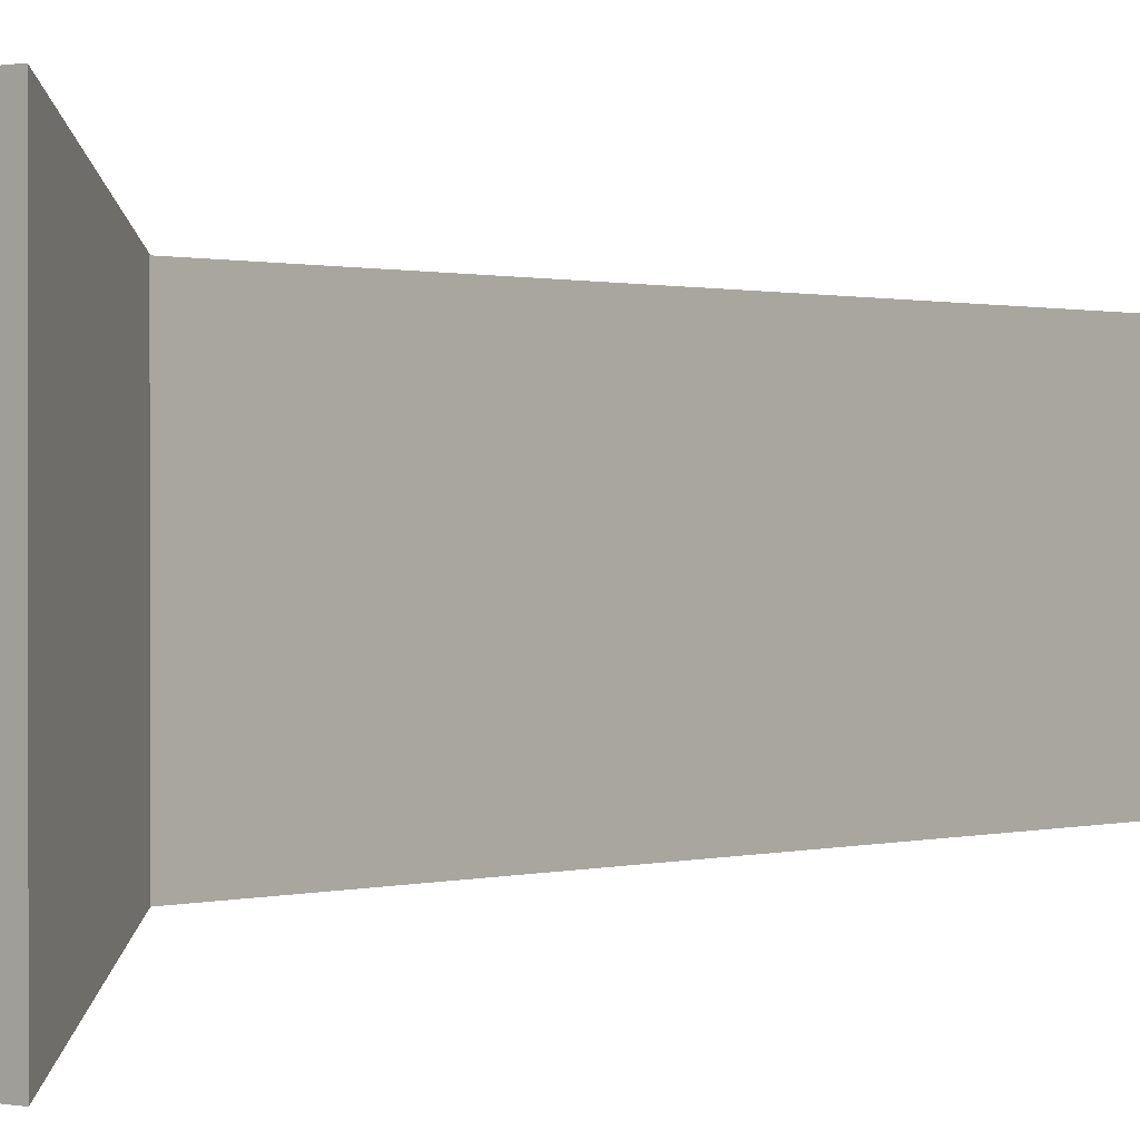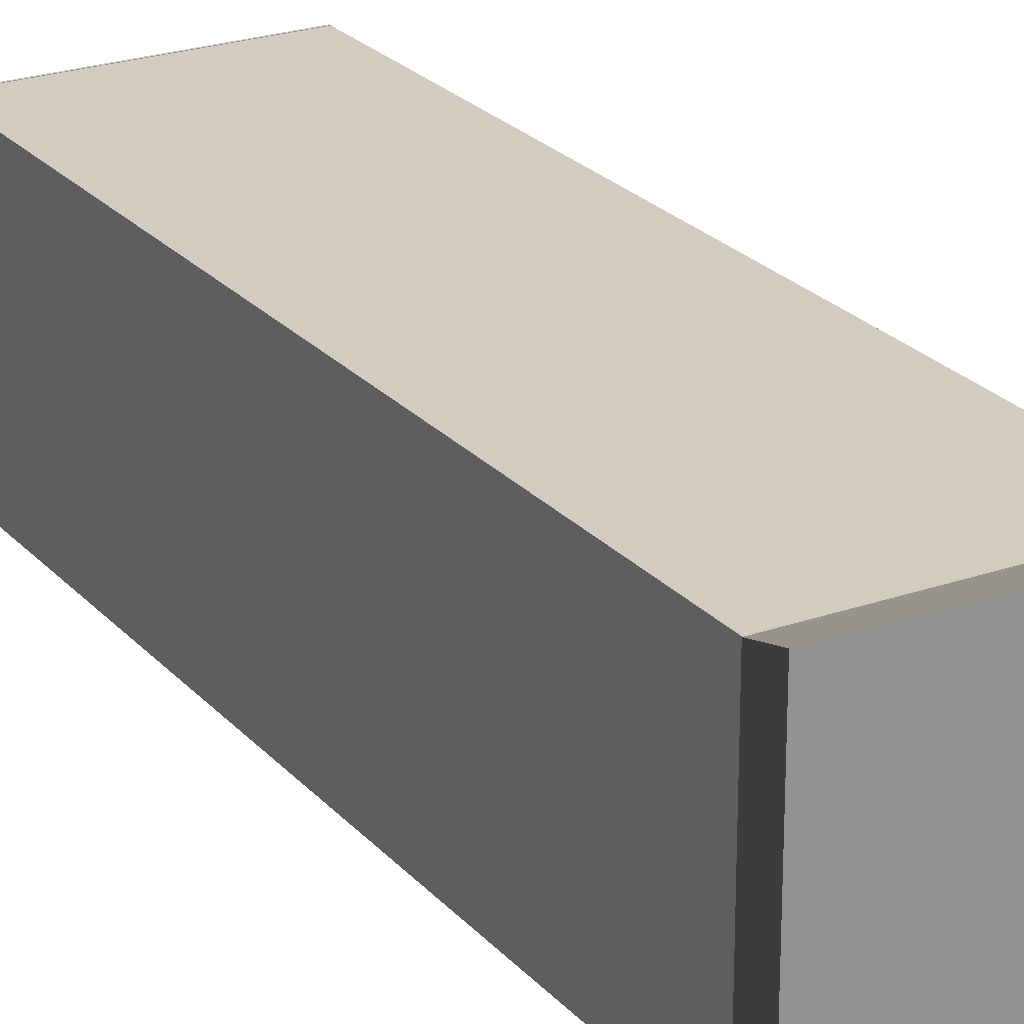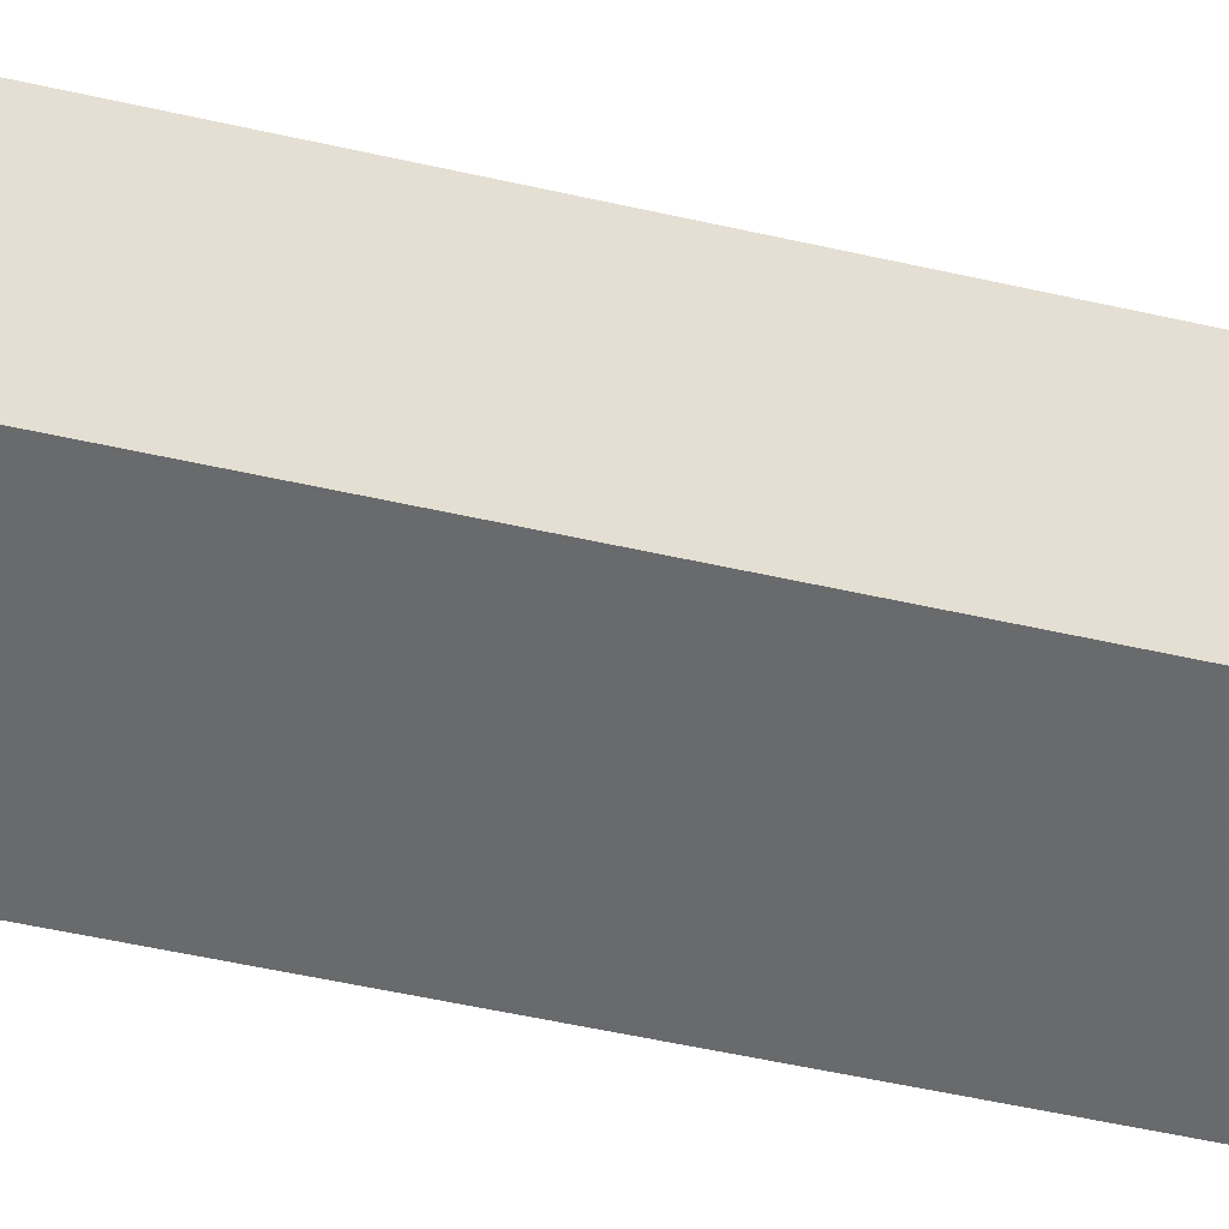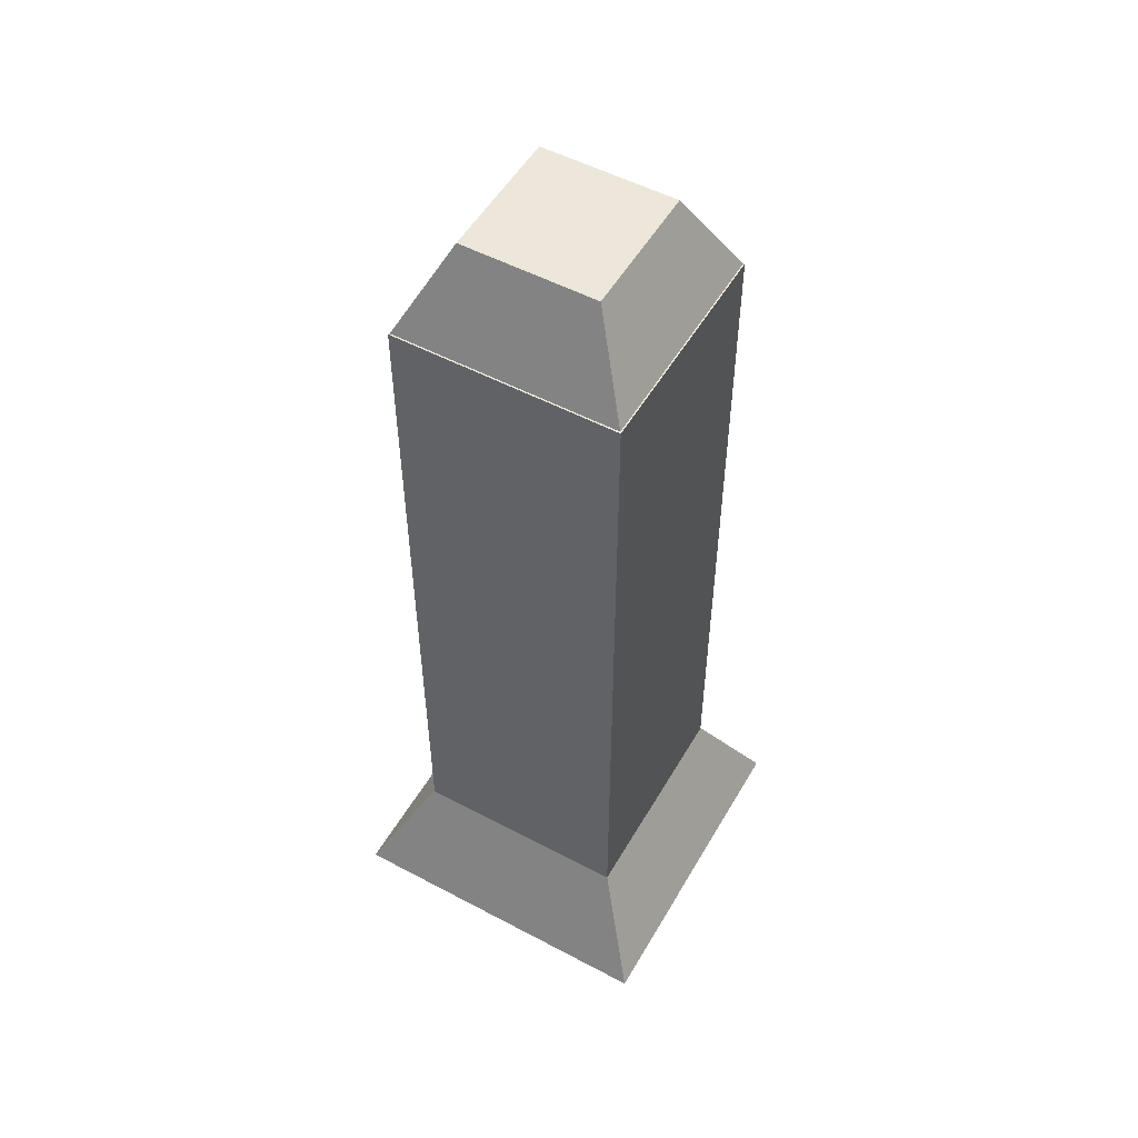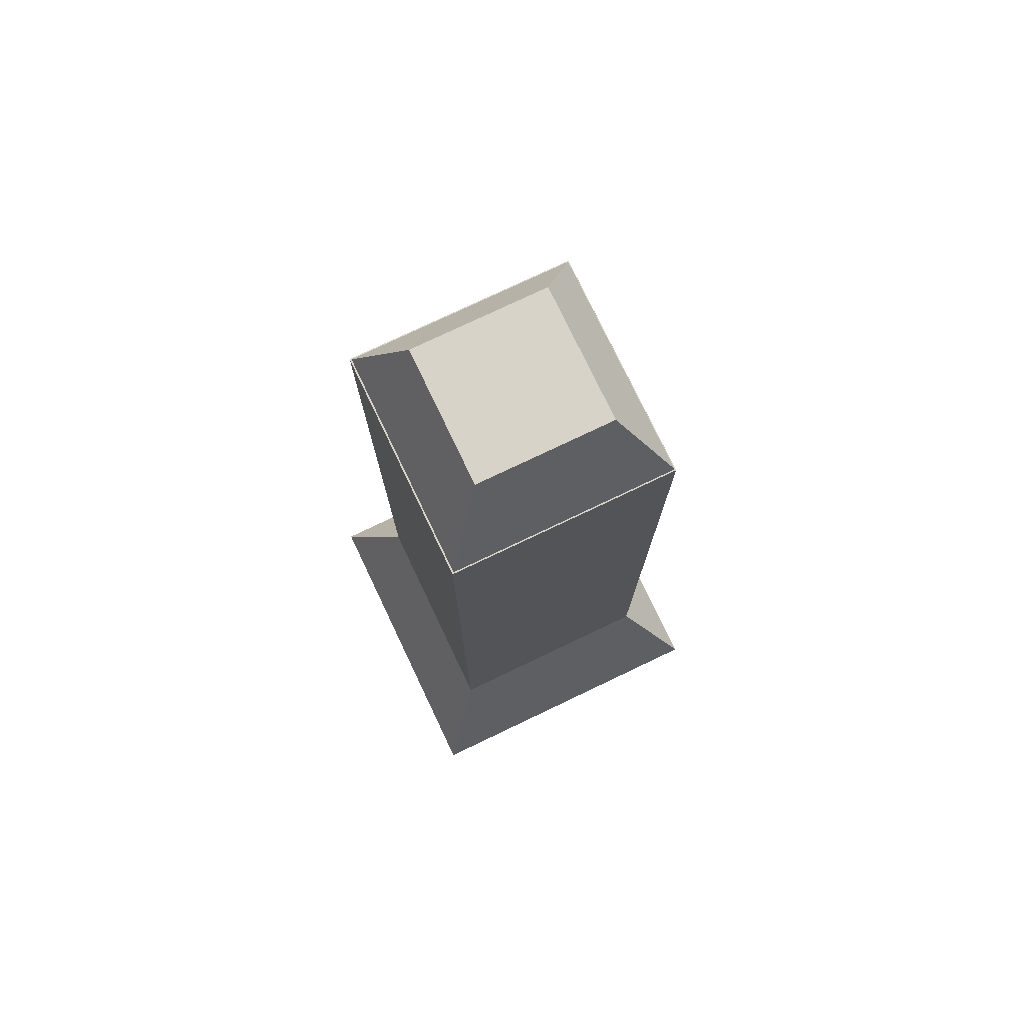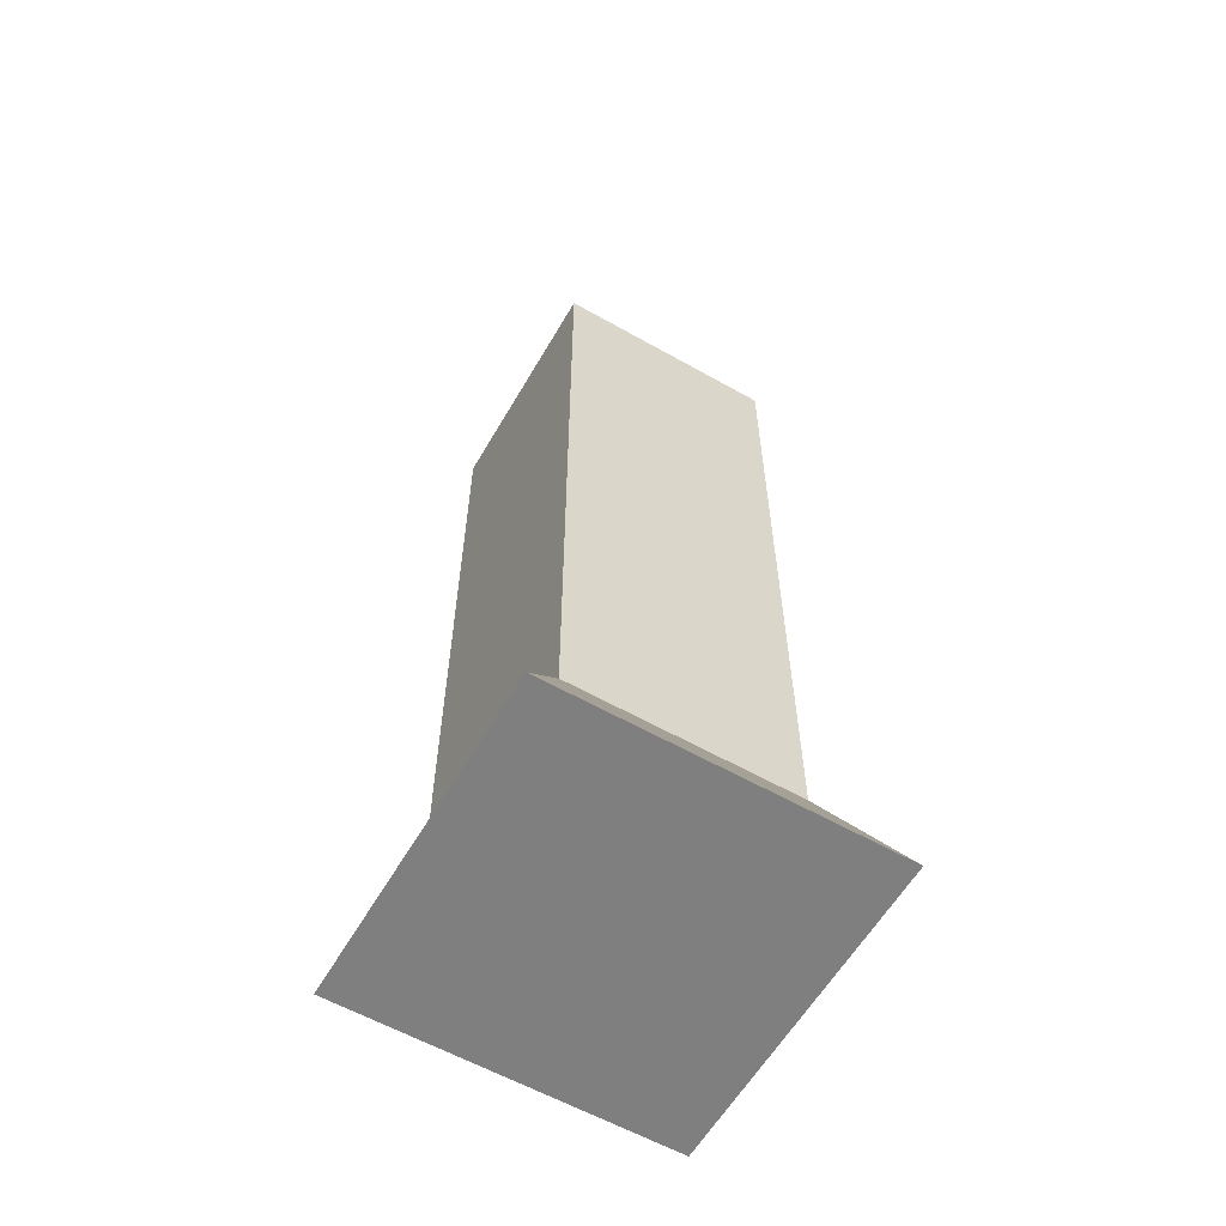
<metadata>
{"format":"obj","ext":"obj","renderer":"f3d","projection":"perspective","resolution":1024,"background":"white","views":[{"elev":0.6,"azim":39.6,"up":"+Z"},{"elev":23.9,"azim":-30.4,"up":"+Z"},{"elev":-52.9,"azim":76.3,"up":"+Z"},{"elev":52.9,"azim":119.6,"up":"+Y"},{"elev":76.5,"azim":154.5,"up":"+Y"},{"elev":-59.8,"azim":149.9,"up":"+Y"}]}
</metadata>
<code>
o Cube.001_Cube.002
v -0.7941 6.071 0.7956
v -0.7941 6.071 -0.7983
v -0.7941 0.7583 -0.7983
v -0.7941 0.7583 0.7956
v 0.7998 6.071 -0.7983
v 0.7998 0.7583 -0.7983
v 0.7998 6.071 0.7956
v 0.7998 0.7583 0.7956
f 1 2 3 4
f 2 5 6 3
f 5 7 8 6
f 7 1 4 8
f 4 3 6 8
f 2 1 7 5
o Cube.002_Cube.003
v -0.479 6.703 0.4788
v -0.479 6.703 -0.4786
v -0.7981 6.053 -0.7977
v -0.7981 6.053 0.798
v 0.4784 6.703 -0.4786
v 0.7976 6.053 -0.7977
v 0.4784 6.703 0.4788
v 0.7976 6.053 0.798
f 9 10 11 12
f 10 13 14 11
f 13 15 16 14
f 15 9 12 16
f 12 11 14 16
f 10 9 15 13
o Cube_Cube.001
v -0.712 0.9362 0.7119
v -0.712 0.9362 -0.7117
v -1.187 -0.02981 -1.186
v -1.187 -0.02981 1.186
v 0.7115 0.9362 -0.7117
v 1.186 -0.02981 -1.186
v 0.7115 0.9362 0.7119
v 1.186 -0.02981 1.186
f 17 18 19 20
f 18 21 22 19
f 21 23 24 22
f 23 17 20 24
f 20 19 22 24
f 18 17 23 21

</code>
